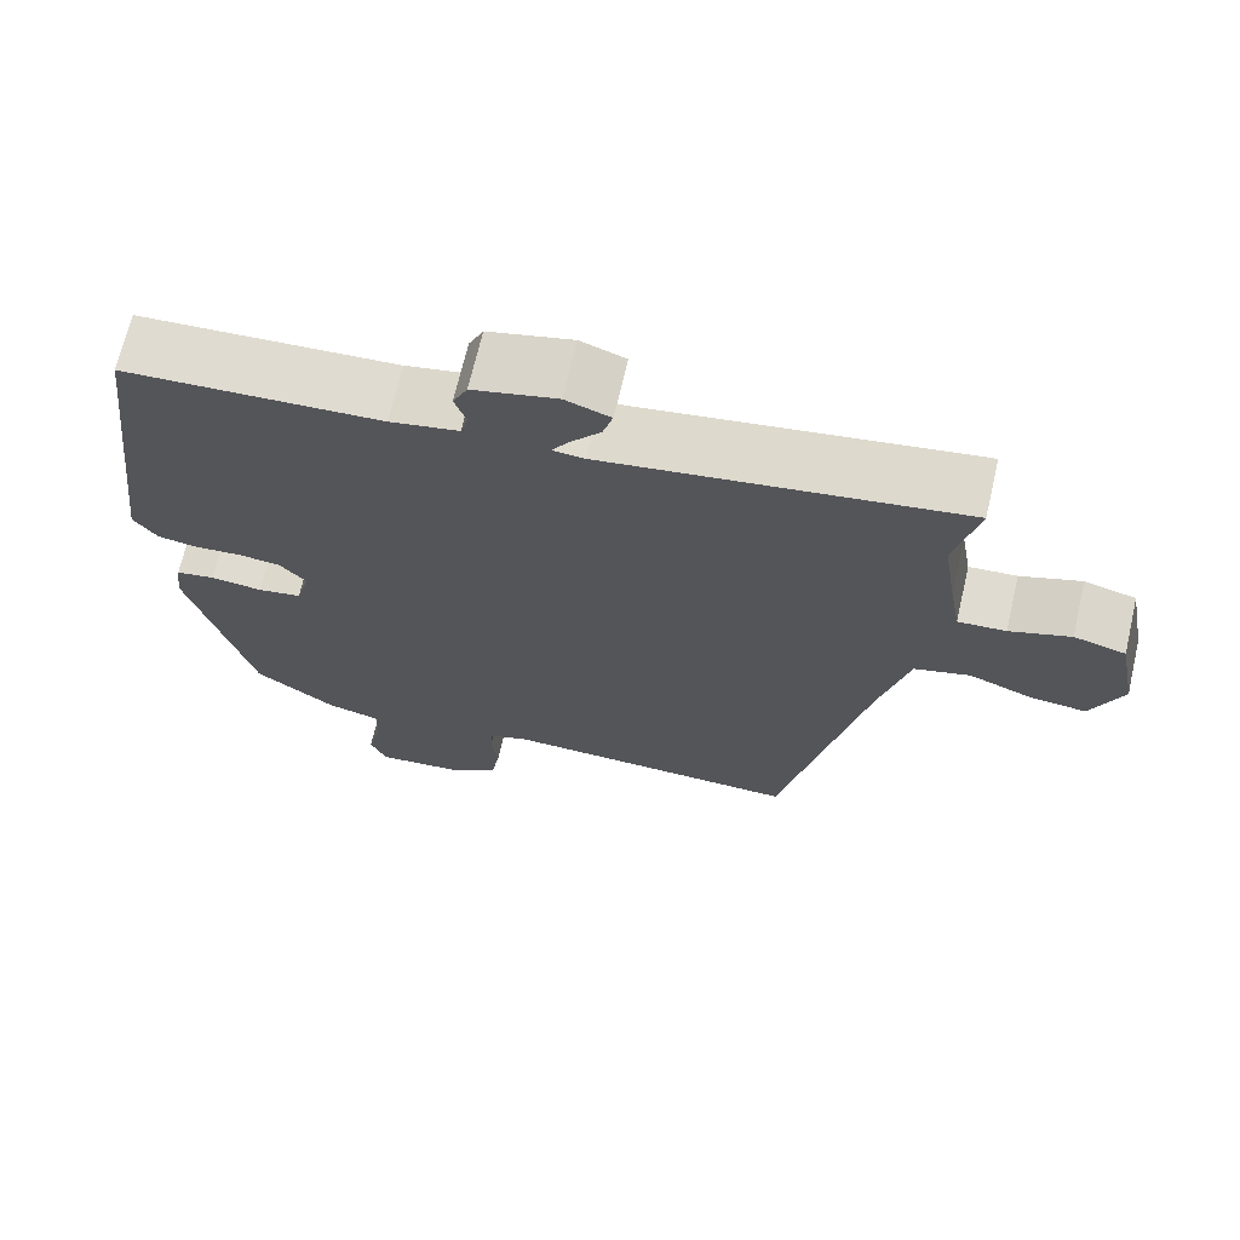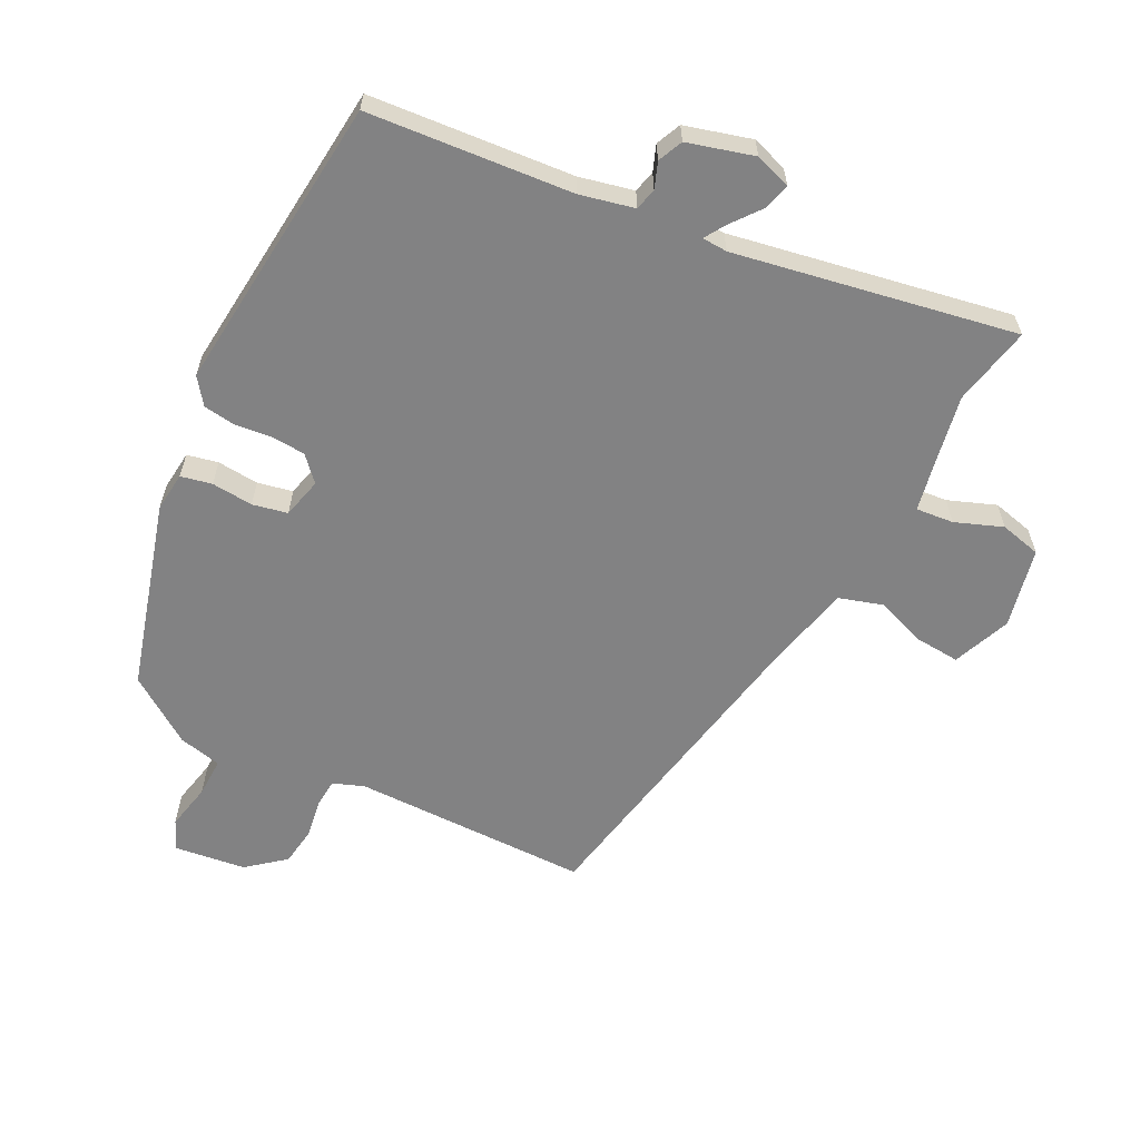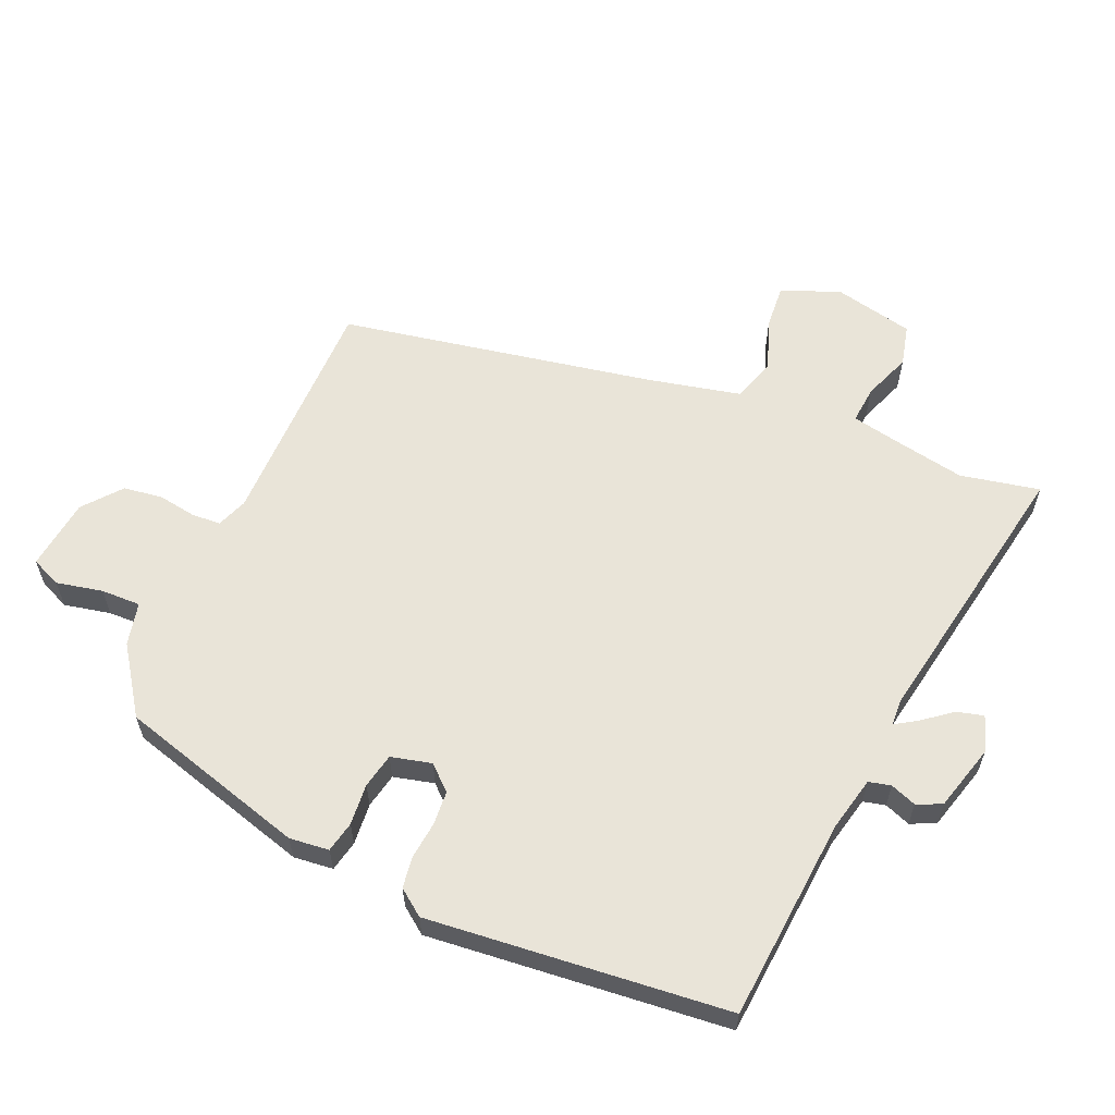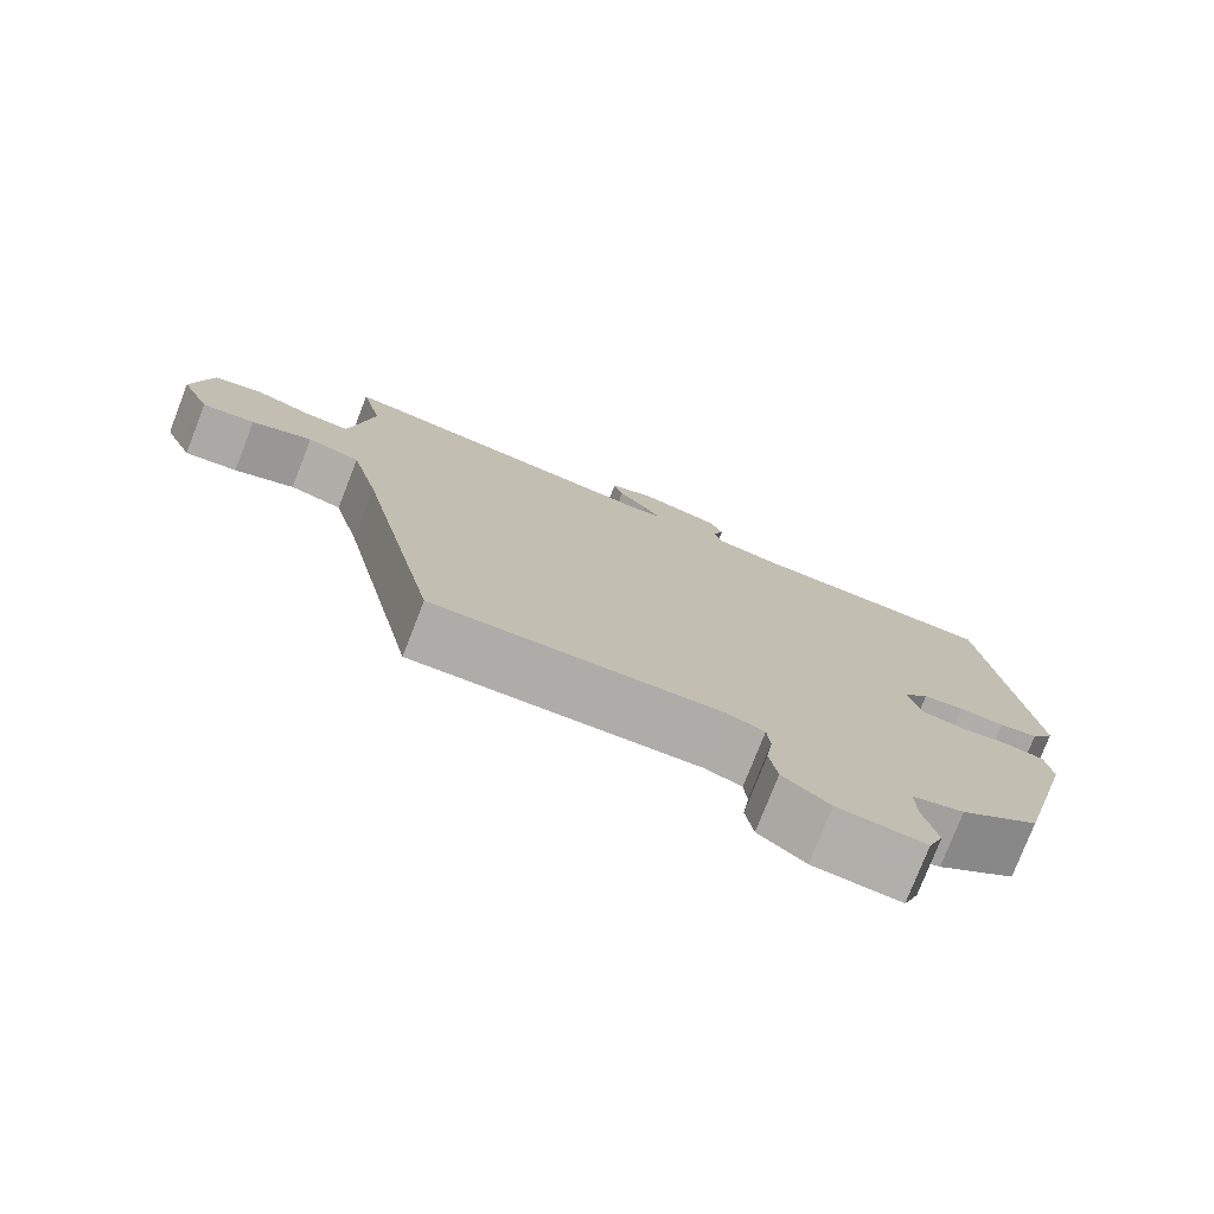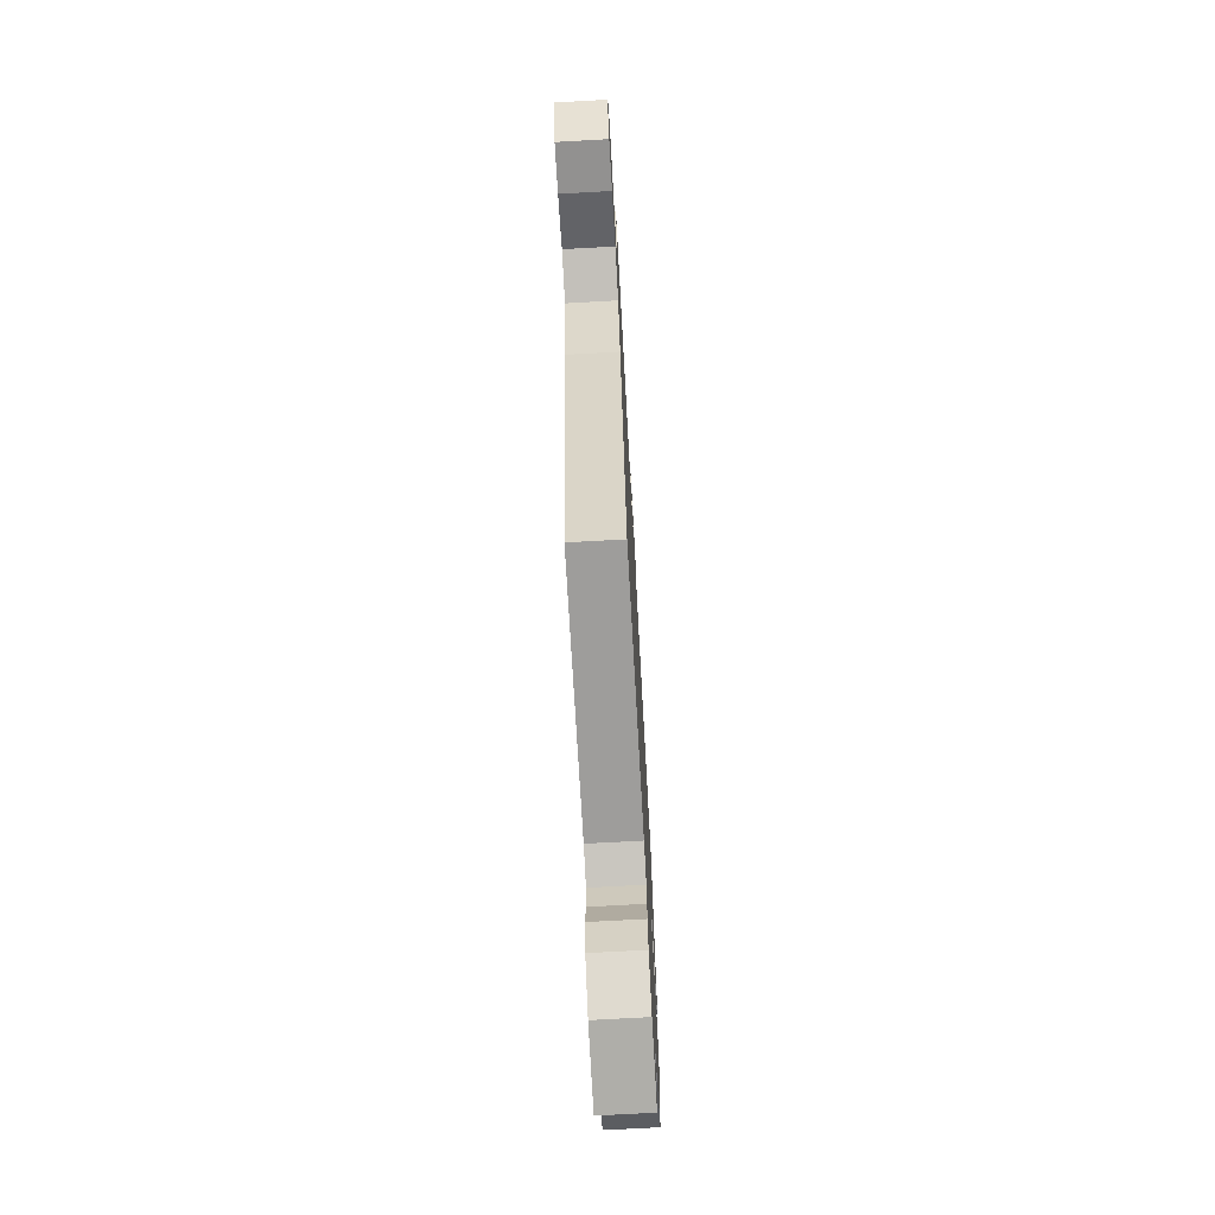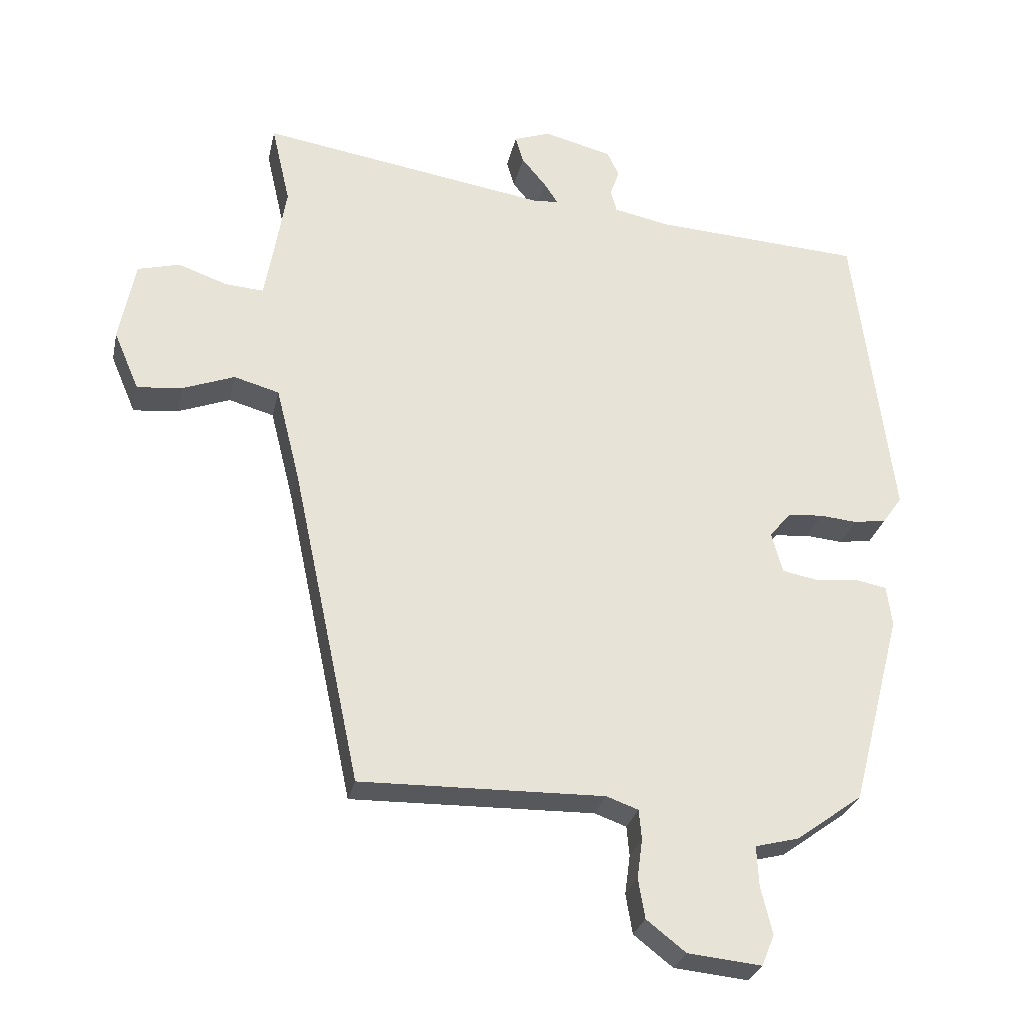
<metadata>
{"format":"obj","ext":"obj","renderer":"f3d","projection":"perspective","resolution":1024,"background":"white","views":[{"elev":69.3,"azim":13.1,"up":"+Z"},{"elev":-60.8,"azim":-25.5,"up":"+Y"},{"elev":60.2,"azim":-65.3,"up":"+Y"},{"elev":-77.0,"azim":158.7,"up":"+Z"},{"elev":-71.9,"azim":93.2,"up":"+Z"},{"elev":-28.3,"azim":167.8,"up":"+Z"}]}
</metadata>
<code>
v 0.356 0.07 -0.505
v -0.011 0.07 -0.497
v -0.059 0.07 -0.514
v -0.063 0.07 -0.559
v -0.055 0.07 -0.618
v -0.065 0.07 -0.678
v -0.124 0.07 -0.724
v -0.235 0.07 -0.735
v -0.254 0.07 -0.688
v -0.237 0.07 -0.617
v -0.234 0.07 -0.556
v -0.3 0.07 -0.539
v -0.4 0.07 -0.466
v -0.476 0.07 -0.173
v -0.468 0.07 -0.112
v -0.42 0.07 -0.103
v -0.356 0.07 -0.11
v -0.302 0.07 -0.1
v -0.285 0.07 -0.038
v -0.318 0.07 0
v -0.37 0.07 0.005
v -0.427 0.07 0
v -0.476 0.07 0.008
v -0.505 0.07 0.049
v -0.448 0.07 0.51
v -0.133 0.07 0.528
v -0.049 0.07 0.545
v -0.04 0.07 0.579
v -0.054 0.07 0.619
v -0.036 0.07 0.657
v 0.067 0.07 0.683
v 0.122 0.07 0.663
v 0.11 0.07 0.622
v 0.073 0.07 0.577
v 0.052 0.07 0.545
v 0.091 0.07 0.542
v 0.525 0.07 0.61
v 0.497 0.07 0.488
v 0.514 0.07 0.383
v 0.528 0.07 0.303
v 0.586 0.07 0.307
v 0.66 0.07 0.333
v 0.723 0.07 0.316
v 0.747 0.07 0.192
v 0.709 0.07 0.103
v 0.641 0.07 0.11
v 0.563 0.07 0.14
v 0.495 0.07 0.121
v 0.459 0.07 -0.022
v 0.356 0 -0.505
v -0.011 0 -0.497
v -0.059 0 -0.514
v -0.063 0 -0.559
v -0.055 0 -0.618
v -0.065 0 -0.678
v -0.124 0 -0.724
v -0.235 0 -0.735
v -0.254 0 -0.688
v -0.237 0 -0.617
v -0.234 0 -0.556
v -0.3 0 -0.539
v -0.4 0 -0.466
v -0.476 0 -0.173
v -0.468 0 -0.112
v -0.42 0 -0.103
v -0.356 0 -0.11
v -0.302 0 -0.1
v -0.285 0 -0.038
v -0.318 0 0
v -0.37 0 0.005
v -0.427 0 0
v -0.476 0 0.008
v -0.505 0 0.049
v -0.448 0 0.51
v -0.133 0 0.528
v -0.049 0 0.545
v -0.04 0 0.579
v -0.054 0 0.619
v -0.036 0 0.657
v 0.067 0 0.683
v 0.122 0 0.663
v 0.11 0 0.622
v 0.073 0 0.577
v 0.052 0 0.545
v 0.091 0 0.542
v 0.525 0 0.61
v 0.497 0 0.488
v 0.514 0 0.383
v 0.528 0 0.303
v 0.586 0 0.307
v 0.66 0 0.333
v 0.723 0 0.316
v 0.747 0 0.192
v 0.709 0 0.103
v 0.641 0 0.11
v 0.563 0 0.14
v 0.495 0 0.121
v 0.459 0 -0.022
f 44 45 46 47
f 44 47 48
f 41 42 43 44
f 40 41 44 48
f 39 40 48 49
f 36 37 38
f 35 36 38 39
f 31 32 33 34
f 31 34 35
f 28 29 30 31
f 27 28 31 35
f 26 27 35 39
f 21 22 23 24
f 20 21 24 25
f 19 20 25 26
f 14 15 16 17
f 14 17 18
f 11 12 13 14
f 11 14 18
f 7 8 9 10
f 7 10 11
f 4 5 6 7
f 3 4 7 11
f 2 3 11 18
f 19 26 39 49
f 18 19 49
f 1 2 18 49
f 96 95 94 93
f 97 96 93
f 93 92 91 90
f 97 93 90 89
f 98 97 89 88
f 87 86 85
f 88 87 85 84
f 83 82 81 80
f 84 83 80
f 80 79 78 77
f 84 80 77 76
f 88 84 76 75
f 73 72 71 70
f 74 73 70 69
f 75 74 69 68
f 66 65 64 63
f 67 66 63
f 63 62 61 60
f 67 63 60
f 59 58 57 56
f 60 59 56
f 56 55 54 53
f 60 56 53 52
f 67 60 52 51
f 98 88 75 68
f 98 68 67
f 98 67 51 50
f 1 50 51 2
f 2 51 52 3
f 3 52 53 4
f 4 53 54 5
f 5 54 55 6
f 6 55 56 7
f 7 56 57 8
f 8 57 58 9
f 9 58 59 10
f 10 59 60 11
f 11 60 61 12
f 12 61 62 13
f 13 62 63 14
f 14 63 64 15
f 15 64 65 16
f 16 65 66 17
f 17 66 67 18
f 18 67 68 19
f 19 68 69 20
f 20 69 70 21
f 21 70 71 22
f 22 71 72 23
f 23 72 73 24
f 24 73 74 25
f 25 74 75 26
f 26 75 76 27
f 27 76 77 28
f 28 77 78 29
f 29 78 79 30
f 30 79 80 31
f 31 80 81 32
f 32 81 82 33
f 33 82 83 34
f 34 83 84 35
f 35 84 85 36
f 36 85 86 37
f 37 86 87 38
f 38 87 88 39
f 39 88 89 40
f 40 89 90 41
f 41 90 91 42
f 42 91 92 43
f 43 92 93 44
f 44 93 94 45
f 45 94 95 46
f 46 95 96 47
f 47 96 97 48
f 48 97 98 49
f 49 98 50 1

</code>
